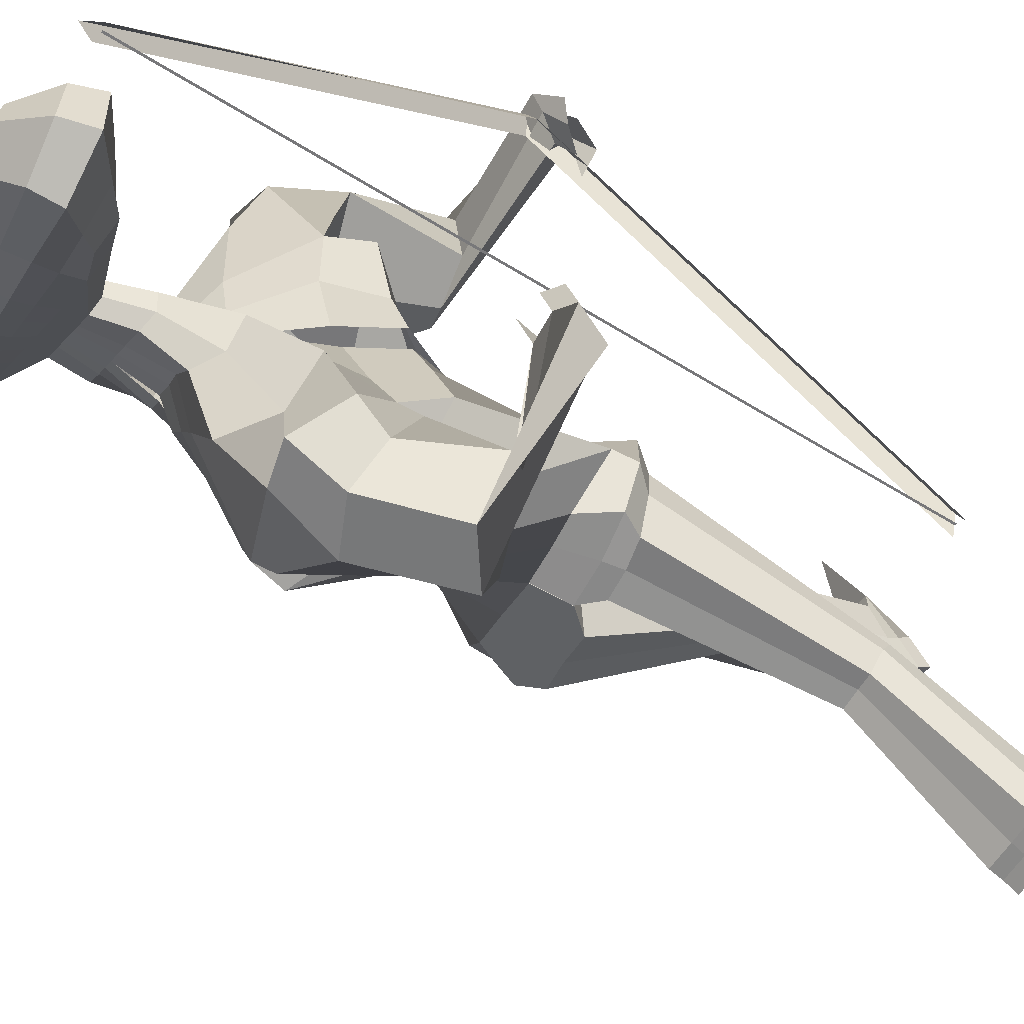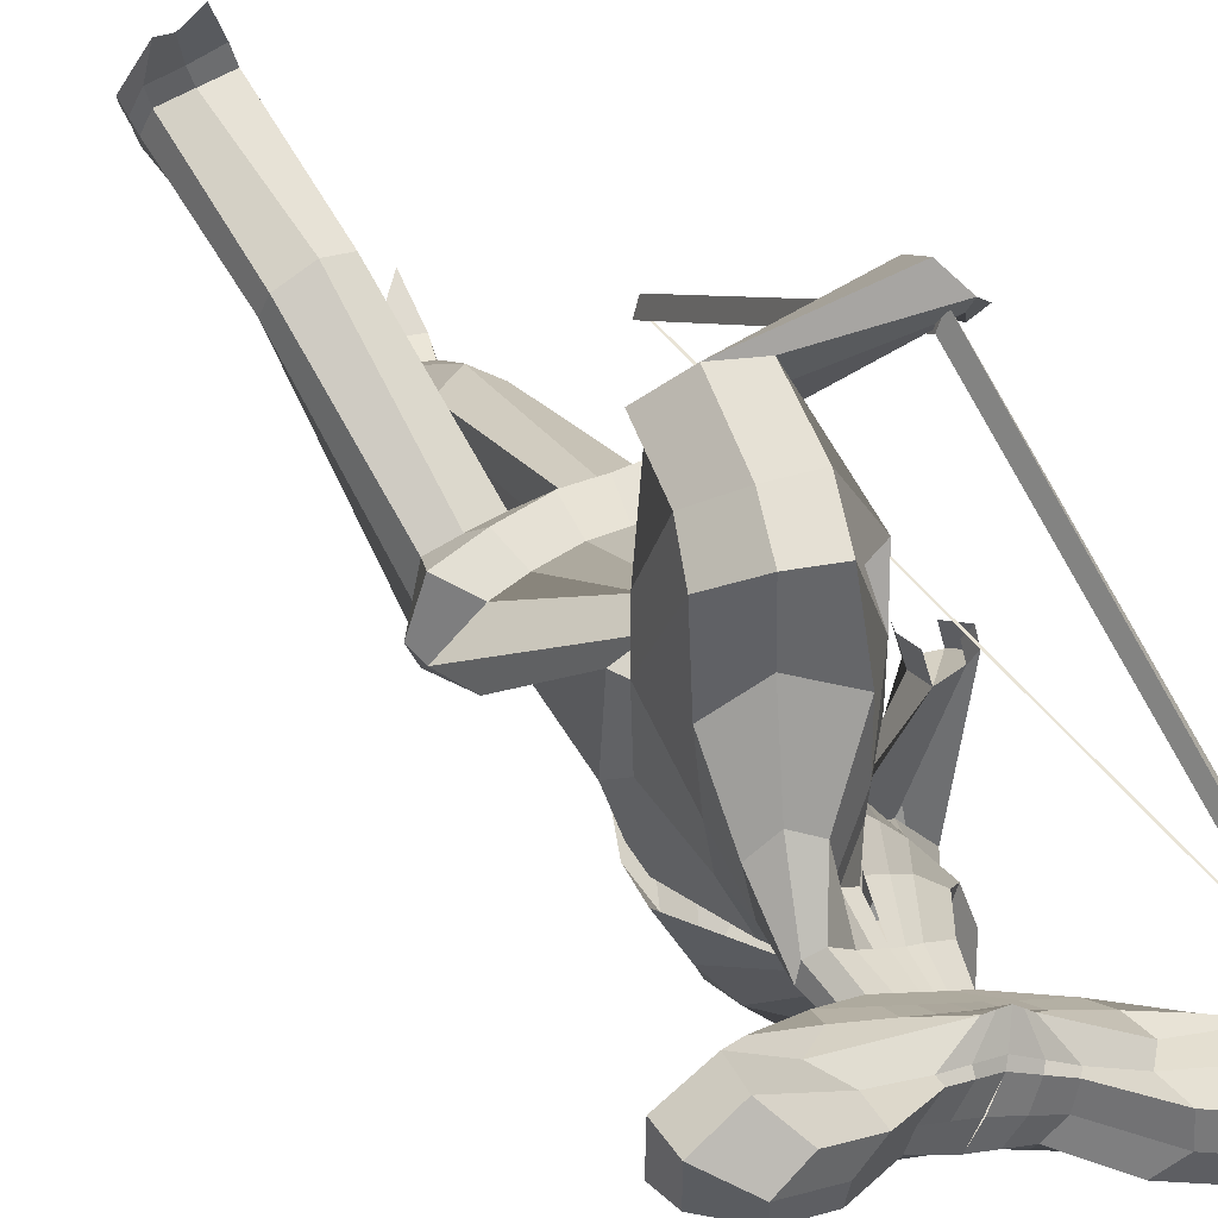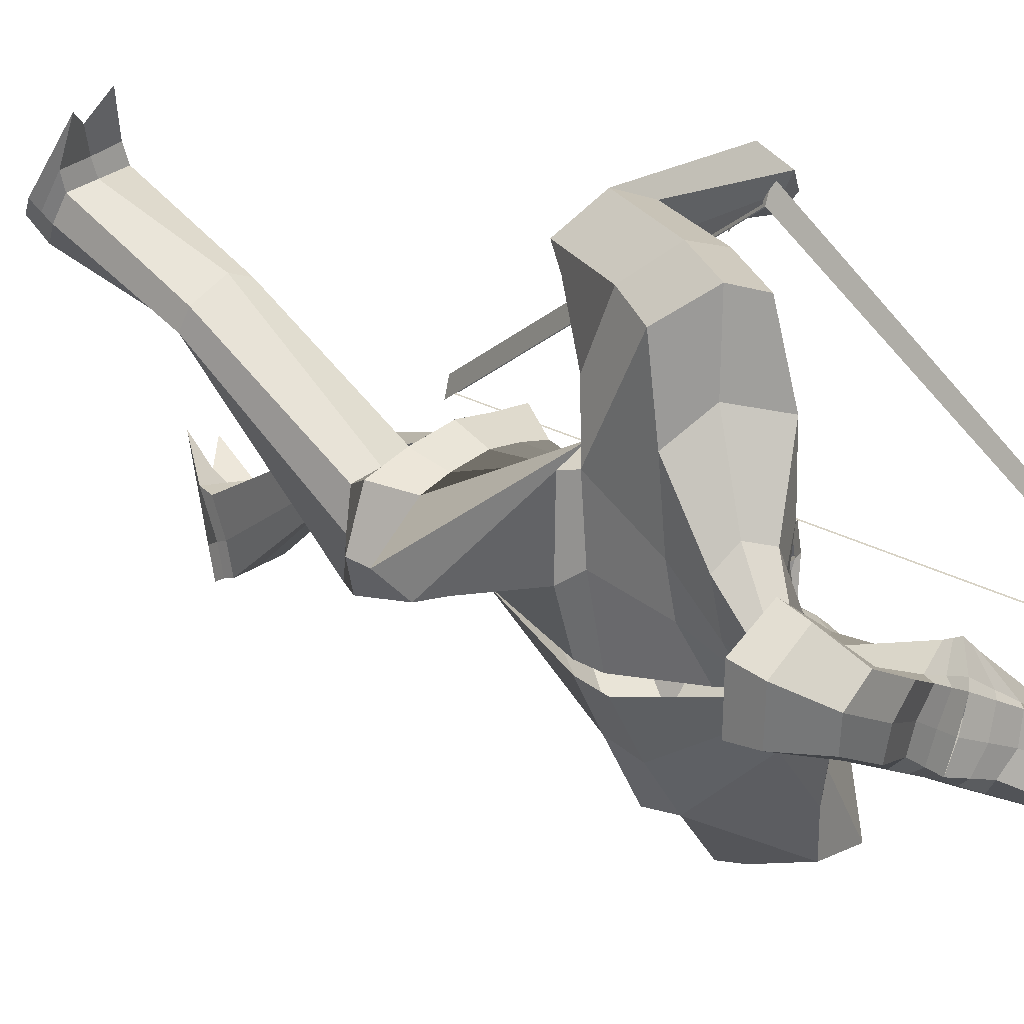
<metadata>
{"format":"obj","ext":"obj","renderer":"f3d","projection":"perspective","resolution":1024,"background":"white","views":[{"elev":-52.3,"azim":-121.8,"up":"+Z"},{"elev":45.3,"azim":149.6,"up":"+Z"},{"elev":24.5,"azim":136.6,"up":"+Z"}]}
</metadata>
<code>
o Cube
v -2.661 7.119 -1.448
v -2.232 7.119 -2.222
v -3.3 9.014 -1.689
v -2.766 9.014 -2.653
v -4.204 7.951 -1.747
v -3.328 7.951 -3.327
v -4.052 8.487 -1.79
v -3.268 8.487 -3.204
v -3.376 7.48 -1.588
v -2.729 7.48 -2.754
v -1.609 6.94 -1.934
v -2.087 6.94 -1.071
v -1.763 8.826 -2.096
v -2.297 8.826 -1.133
v -1.762 7.772 -2.364
v -2.644 7.692 -1.374
v -1.632 8.201 -2.213
v -2.219 8.161 -1.156
v -2.321 7.356 -1.002
v -1.674 7.356 -2.169
v -0.6869 6.922 -1.423
v -1.165 6.922 -0.5602
v -0.6666 8.188 -1.412
v -1.145 8.188 -0.5489
v -0.6857 7.648 -1.767
v -0.8548 7.635 0.1912
v -0.6343 8.053 -1.66
v -1.253 8.053 -0.5447
v -1.322 7.285 -0.4484
v -0.6751 7.285 -1.615
v -2.738 7.04 -2.012
v -3.39 9.154 -2.39
v 0.04673 8.079 -0.563
v -4.239 7.968 -2.741
v -4.101 8.567 -2.732
v -3.41 7.444 -2.393
v -2.271 8.944 -1.77
v -2.069 6.841 -1.643
v -1.018 8.232 -1.061
v 0.1474 5.813 -0.7906
v -0.1762 5.813 -0.2069
v -0.7926 5.819 -1.231
v -1.146 5.765 -0.6881
v -0.325 5.817 -1.006
v -0.668 5.792 -0.435
v -1.074 5.72 -1.036
v -0.5139 6.498 -0.4422
v 0.1369 6.491 -0.7299
v -0.8944 6.503 -0.6486
v -0.8511 6.444 -0.9527
v -0.6146 6.505 -1.147
v -0.2389 6.498 -0.9383
v -0.1382 6.491 -0.2338
v 0.2034 5.011 -0.9396
v -0.4184 4.906 -0.009322
v -1.043 5.133 -1.945
v -1.818 4.726 -1.262
v -0.4971 5.085 -1.336
v -1.212 4.777 -0.5824
v -1.509 4.821 -1.827
v -1.268 2.97 -0.02009
v 1.285 3.056 -1.455
v 0.5509 4.605 -1.125
v -0.8154 3.974 0.03519
v -1.255 4.745 -3.481
v -2.602 3.895 -2.442
v -0.373 4.704 -2.27
v -1.775 3.883 -1.171
v -2.051 4.134 -3.34
v -1.903 4.198 -4.869
v -3.158 3.655 -3.895
v 0.1545 3.392 -3.626
v -2.132 2.513 -2.043
v -2.672 4.384 -4.787
v -1.375 3.605 -2.907
v -0.105 -0.8337 -1.612
v -0.1261 -0.8352 0.576
v -0.1525 -1.065 -0.5592
v -1.341 -0.774 -1.385
v -1.384 -0.8919 0.3393
v -1.982 -1.072 -0.3757
v -1.692 2.069 0.08637
v -2.443 1.803 -1.766
v 1.224 2.298 -1.432
v 0.3203 2.769 -3.671
v -1.074 1.934 -3.025
v -1.702 3.018 -5.342
v -3.046 3.077 -4.306
v -0.6238 3.355 -4.687
v -2.784 2.453 -3.078
v -2.624 3.424 -5.21
v -1.486 2.968 -3.628
v -2.342 1.018 -5.06
v -2.426 1.328 -5.705
v -3.456 1.357 -4.24
v -3.881 1.789 -4.616
v -3.294 1.934 -5.6
v -2.511 1.096 -4.257
v -3.734 0.9822 -1.938
v -3.904 0.6316 -2.113
v -4.326 1.427 -1.762
v -4.679 1.237 -1.841
v -4.533 0.6863 -2.236
v -3.831 1.421 -1.906
v 2.229 7.027 1.264
v 2.658 7.027 0.4899
v 2.832 8.899 1.711
v 3.366 8.899 0.7476
v 0.2348 6.905 -0.912
v -0.2437 6.905 -0.04908
v 0.3227 8.103 -1.025
v -0.2263 7.995 -0.03941
v 3.325 7.809 2.429
v 4.202 7.809 0.8478
v 0.3842 7.523 -1.158
v -0.5365 7.605 0.5053
v 3.298 8.349 2.286
v 4.082 8.349 0.872
v 0.3635 7.904 -1.106
v -0.312 7.904 0.1117
v -0.323 7.214 0.1056
v 2.737 7.366 1.802
v 3.384 7.366 0.6357
v 0.324 7.214 -1.061
v 2.078 6.87 0.1102
v 1.6 6.87 0.9731
v 2.358 8.748 0.1885
v 1.823 8.748 1.152
v 2.55 7.692 0.02762
v 2.175 7.602 1.299
v 2.367 8.126 0.004763
v 1.78 8.086 1.062
v 1.678 7.281 1.215
v 2.325 7.281 0.04869
v 1.156 6.888 -0.4009
v 0.678 6.888 0.462
v 1.177 8.153 -0.3896
v 0.6982 8.153 0.4732
v 1.471 7.607 -0.5711
v -0.1007 7.621 0.6093
v 1.365 8.015 -0.5508
v 0.7471 8.015 0.5642
v 0.6777 7.248 0.6605
v 1.325 7.248 -0.5062
v 2.745 6.938 1.028
v 3.478 9.025 1.418
v 0.07593 8.079 -0.5468
v 4.187 7.81 1.932
v 4.125 8.412 1.83
v 3.437 7.315 1.403
v 2.353 8.857 0.7949
v 2.072 6.763 0.653
v 1.066 8.193 0.09558
v 0.1432 5.813 -0.7929
v -0.1805 5.813 -0.2093
v 1.035 5.75 -0.1827
v 0.6602 5.796 0.3116
v 0.6134 5.787 -0.5201
v 0.2735 5.804 0.02862
v 0.9314 5.696 0.1473
v 0.2196 6.484 -0.03539
v 0.119 6.491 -0.7398
v 0.5966 6.477 0.1736
v 0.832 6.413 -0.02636
v 0.8705 6.477 -0.3231
v 0.4947 6.484 -0.5315
v -0.1561 6.491 -0.2438
v 0.3107 4.961 -0.9247
v -0.3202 4.98 -0.07408
v 1.122 4.717 0.9143
v 0.2177 5.087 1.149
v 0.9526 4.804 -0.09002
v 0.1019 5.071 0.3844
v 0.626 4.785 1.263
v -1.554 3.324 -0.1236
v 1.125 2.794 -1.249
v 0.6472 4.378 -1.029
v -0.8381 4.208 -0.1104
v 1.25 3.859 2.427
v -0.5868 4.626 2.648
v 1.117 3.9 0.8509
v -0.6249 4.631 1.142
v 0.3145 4.042 2.91
v 1.099 3.464 4
v -0.6003 4.1 4.204
v 1.107 2.29 1.631
v -1.522 3.531 2.065
v 0.4597 4.191 4.643
v 0.04245 3.503 2.142
v -0.1178 -0.8352 -1.621
v -0.1261 -0.8352 0.576
v -0.1525 -1.065 -0.5592
v 1.345 -0.9013 -1.417
v 1.274 -0.7773 0.2969
v 1.962 -1.091 -0.7381
v -1.975 2.302 0.07764
v -1.763 2.778 2.202
v 1.078 2.15 -1.296
v 1.197 1.907 1.519
v 0.602 1.951 1.825
v 0.6924 2.475 4.208
v -1.048 2.925 4.417
v 1.06 2.216 2.976
v -1.676 3.233 3.305
v 0.07556 3.127 4.849
v -0.2516 2.822 2.808
v 0.05613 0.8147 3.751
v 0.3909 0.9391 4.383
v -1.256 1.045 3.909
v -1.368 1.251 4.595
v -0.3246 1.337 5.033
v -0.6099 1.027 3.296
v -3.64 0.6041 4.227
v -3.524 0.5388 4.63
v -3.934 1.277 4.126
v -3.936 1.46 4.491
v -3.603 1.01 4.895
v -3.685 0.9143 3.887
v -0.1365 -1.576 -1.669
v -0.1378 -1.591 0.8102
v -0.1699 -1.53 -0.5676
v -1.717 -1.442 -1.293
v -1.732 -1.707 0.5818
v -2.04 -1.514 -0.4519
v -0.1379 -1.586 -1.678
v -0.1379 -1.586 0.8096
v -0.1699 -1.53 -0.5676
v 1.734 -1.737 -1.469
v 1.725 -1.463 0.454
v 2.045 -1.538 -0.6776
v -0.4803 -1.927 -0.5612
v -0.4502 -1.957 -1.624
v -1.536 -1.812 -1.445
v -0.4518 -1.987 0.312
v -1.546 -2.019 0.1756
v -1.666 -1.905 -0.527
v -0.7817 -5.761 -1.938
v -0.945 -5.676 -2.232
v -1.651 -5.652 -2.168
v -0.7674 -6.049 -1.447
v -1.856 -5.919 -1.55
v -1.97 -5.679 -1.919
v -0.9924 -8.233 -3.667
v -0.9396 -8.003 -4.262
v -2.037 -7.984 -4.16
v -1.094 -8.701 -3.016
v -2.079 -8.457 -3.194
v -2.174 -8.11 -3.663
v 0.2746 -1.96 -0.5633
v 0.3044 -2.048 -1.628
v 1.55 -2.177 -1.47
v 0.3031 -2.016 0.3113
v 1.541 -1.976 0.1665
v 1.666 -1.959 -0.5844
v 0.5391 -5.484 1.656
v 0.7567 -5.643 1.407
v 1.632 -5.53 1.516
v 0.5603 -5.297 2.197
v 1.8 -5.271 2.063
v 1.932 -5.392 1.639
v 0.7421 -8.256 2.714
v 0.7778 -8.602 2.189
v 2.017 -8.458 2.266
v 0.7737 -7.966 3.368
v 2.006 -7.955 3.215
v 2.138 -8.162 2.69
v -3.685 0.4455 3.34
v -4.043 0.4021 3.657
v -4.295 0.9105 3.747
v -4.178 0.9931 3.658
v -4.377 1.175 4
v -3.849 0.6301 3.576
v -4.131 1.501 -1.133
v -4.483 1.312 -1.212
v -4.298 0.7817 -1.507
v -3.443 1.08 -1.032
v -3.597 0.742 -1.17
v -3.539 1.519 -1
v -1.026 -8.774 -3.941
v -0.9317 -8.503 -4.504
v -2.021 -8.47 -4.478
v -1.698 -10.11 -2.431
v -2.26 -9.957 -2.65
v -2.201 -8.638 -4.018
v 0.7953 -8.779 3.108
v 0.8064 -9.154 2.594
v 2.038 -9.022 2.606
v 1.302 -7.547 4.849
v 2.072 -7.55 4.594
v 2.179 -8.705 2.986
v 2.151 -8.432 2.821
v 2.012 -8.747 2.421
v 0.7829 -8.878 2.39
v 0.7632 -8.514 2.892
v 0.8634 -8.025 3.765
v 2.097 -7.959 3.595
v -2.024 -8.224 -4.304
v -0.9322 -8.251 -4.352
v -2.197 -8.385 -3.818
v -2.244 -9.019 -3.185
v -1.166 -9.124 -3.004
v -1.015 -8.511 -3.793
v 0.6956 6.896 -0.6564
v 0.2171 6.896 0.2065
v 0.7497 8.128 -0.7074
v 0.236 8.074 0.2169
v 0.9274 7.565 -0.8646
v -0.3186 7.613 0.5573
v 0.8645 7.96 -0.8287
v 0.2176 7.96 0.338
v 0.1773 7.231 0.3831
v 0.8243 7.231 -0.7837
v 0.5712 8.136 -0.2256
v 0.3684 5.807 -0.6684
v 0.04485 5.808 -0.08948
v 0.3068 6.488 -0.6357
v 0.03174 6.488 -0.1396
v 0.6799 4.915 -0.6312
v -0.01021 5.018 0.1257
v 1.011 4.013 -0.06789
v -0.6485 4.531 0.4088
v 1.172 2.485 0.2253
v -1.525 3.547 0.8763
v 0.6473 -0.855 -1.53
v 0.6451 -0.828 0.449
v 1.41 2.098 -0.07706
v -1.644 2.431 1.147
v 0.8003 -1.634 -1.558
v 0.7986 -1.564 0.6618
v 0.926 -2.082 -1.555
v 0.9228 -2.007 0.2421
v 1.194 -5.573 1.492
v 1.172 -5.119 2.469
v 1.398 -8.529 2.225
v 1.388 -7.962 3.291
v 1.42 -9.09 2.607
v 1.578 -7.989 4.202
v 1.488 -8.741 3.053
v 1.499 -7.97 3.674
v 1.395 -8.815 2.411
v -0.226 6.914 -1.168
v -0.7045 6.914 -0.3046
v -0.172 8.145 -1.219
v -0.6857 8.091 -0.2942
v -0.1507 7.586 -1.462
v -0.6956 7.62 0.3482
v -0.1354 7.978 -1.383
v -0.7823 7.978 -0.2165
v -0.8225 7.25 -0.1714
v -0.1755 7.25 -1.338
v -0.4859 8.156 -0.8118
v -0.07873 5.816 -0.9081
v -0.4101 5.81 -0.324
v -0.05097 6.495 -0.8341
v -0.3261 6.495 -0.338
v -0.162 5.031 -1.143
v -0.809 4.872 -0.2603
v 0.08101 4.661 -1.685
v -1.302 3.923 -0.5526
v 0.7767 3.257 -2.597
v -1.65 2.698 -1.056
v -0.7652 -0.8196 -1.481
v -0.7819 -0.8606 0.4896
v 0.7523 2.427 -2.492
v -2.119 1.992 -0.8613
v -0.9321 -1.547 -1.514
v -0.9367 -1.624 0.6856
v -0.9949 -1.918 -1.545
v -0.999 -1.999 0.2439
v -1.299 -5.693 -2.136
v -1.318 -6.14 -1.155
v -1.489 -7.994 -4.217
v -1.547 -8.535 -3.13
v -1.472 -8.482 -4.487
v -1.827 -9.601 -3.042
v -1.611 -8.704 -3.981
v -1.739 -9.106 -3.115
v -1.474 -8.234 -4.323
f 38 12 1 31
f 37 32 3 14
f 18 14 3 7
f 35 32 4 8
f 20 11 2 10
f 17 15 6 8
f 36 34 6 10
f 19 16 5 9
f 13 17 8 4
f 34 35 8 6
f 16 18 7 5
f 12 19 9 1
f 31 36 10 2
f 15 20 10 6
f 25 30 20 15
f 22 29 19 12
f 26 28 18 16
f 23 27 17 13
f 29 26 16 19
f 27 25 15 17
f 30 21 11 20
f 28 24 14 18
f 39 37 14 24
f 47 49 43 45
f 355 47 45 353
f 348 344 24 28
f 350 341 21 30
f 347 345 25 27
f 349 346 26 29
f 343 347 27 23
f 346 348 28 26
f 342 349 29 22
f 345 350 30 25
f 49 50 46 43
f 23 13 37 39
f 1 9 36 31
f 5 7 35 34
f 9 5 34 36
f 51 52 44 42
f 7 3 32 35
f 13 4 32 37
f 11 38 31 2
f 42 44 58 56
f 352 40 54 356
f 50 51 42 46
f 354 48 40 352
f 341 109 48 354
f 38 11 51 50
f 11 21 52 51
f 12 38 50 49
f 342 22 47 355
f 22 12 49 47
f 356 54 63 358
f 59 57 66 68
f 353 45 59 357
f 45 43 57 59
f 358 63 62 360
f 68 66 71 73
f 359 68 73 361
f 56 58 67 65
f 357 59 68 359
f 71 74 91 88
f 365 83 80 363
f 74 70 87 91
f 65 67 72 70
f 192 190 225 227
f 362 76 219 366
f 86 85 79 81
f 364 84 76 362
f 83 86 81 80
f 73 75 86 83
f 360 62 84 364
f 75 72 85 86
f 361 73 83 365
f 87 89 93 94
f 91 87 94 97
f 70 72 89 87
f 72 75 92 89
f 75 73 90 92
f 73 71 88 90
f 96 97 103 102
f 95 96 102 101
f 92 90 95 98
f 89 92 98 93
f 90 88 96 95
f 88 91 97 96
f 104 101 102 103
f 99 104 103 100
f 97 94 100 103
f 94 93 99 100
f 98 95 101 104
f 93 98 104 99
f 152 145 105 126
f 151 128 107 146
f 132 117 107 128
f 149 118 108 146
f 134 123 106 125
f 131 118 114 129
f 150 123 114 148
f 133 122 113 130
f 127 108 118 131
f 148 114 118 149
f 130 113 117 132
f 126 105 122 133
f 145 106 123 150
f 129 114 123 134
f 139 129 134 144
f 136 126 133 143
f 140 130 132 142
f 137 127 131 141
f 143 133 130 140
f 141 131 129 139
f 144 134 125 135
f 142 132 128 138
f 153 138 128 151
f 161 159 157 163
f 317 315 159 161
f 310 142 138 306
f 312 144 135 303
f 309 141 139 307
f 311 143 140 308
f 305 137 141 309
f 308 140 142 310
f 304 136 143 311
f 307 139 144 312
f 163 157 160 164
f 137 153 151 127
f 105 145 150 122
f 113 148 149 117
f 122 150 148 113
f 165 156 158 166
f 117 149 146 107
f 127 151 146 108
f 125 106 145 152
f 156 170 172 158
f 314 318 168 154
f 164 160 156 165
f 316 314 154 162
f 303 316 162 109
f 152 164 165 125
f 125 165 166 135
f 126 163 164 152
f 304 317 161 136
f 136 161 163 126
f 318 320 177 168
f 173 182 180 171
f 315 319 173 159
f 159 173 171 157
f 320 322 176 177
f 182 187 185 180
f 321 323 187 182
f 170 179 181 172
f 319 321 182 173
f 185 202 205 188
f 327 325 194 197
f 188 205 201 184
f 179 184 186 181
f 78 77 220 221
f 193 195 230 228
f 200 195 193 199
f 326 324 190 198
f 197 194 195 200
f 187 197 200 189
f 322 326 198 176
f 189 200 199 186
f 323 327 197 187
f 201 208 207 203
f 205 211 208 201
f 184 201 203 186
f 186 203 206 189
f 189 206 204 187
f 187 204 202 185
f 210 216 217 211
f 209 215 216 210
f 206 212 209 204
f 203 207 212 206
f 204 209 210 202
f 202 210 211 205
f 216 215 218 213 214 217
f 211 217 214 208
f 208 214 213 207
f 212 218 215 209
f 207 213 218 212
f 366 219 232 368
f 224 222 233 236
f 228 230 254 251
f 230 229 253 254
f 191 192 227 226
f 80 81 224 223
f 363 80 223 367
f 324 193 228 328
f 195 194 229 230
f 81 79 222 224
f 325 191 226 329
f 76 78 221 219
f 231 234 240 237
f 368 232 238 370
f 221 220 234 231
f 367 223 235 369
f 219 221 231 232
f 223 224 236 235
f 241 242 248 247
f 238 237 243 244
f 369 235 241 371
f 232 231 237 238
f 235 236 242 241
f 236 233 239 242
f 294 293 286 285
f 300 299 284 283
f 242 239 245 248
f 370 238 244 372
f 237 240 246 243
f 371 241 247 373
f 251 254 260 257
f 254 253 259 260
f 328 228 251 330
f 226 227 249 252
f 329 226 252 331
f 227 225 250 249
f 333 258 264 335
f 258 255 261 264
f 330 251 257 332
f 252 249 255 258
f 331 252 258 333
f 249 250 256 255
f 292 291 290 287
f 378 298 280 374
f 255 256 262 261
f 260 259 265 266
f 257 260 266 263
f 332 257 263 334
f 214 217 269 268
f 213 214 268 267
f 215 218 272 270
f 215 216 271 270
f 103 102 274 275
f 102 101 273 274
f 99 104 278 276
f 100 99 276 277
f 376 375 283 284
f 374 376 284 281
f 338 290 289 337
f 336 287 290 338
f 377 300 283 375
f 295 294 285 288
f 299 297 281 284
f 340 292 287 336
f 298 302 279 280
f 291 296 289 290
f 339 295 288 337
f 302 301 282 279
f 335 264 295 339
f 266 265 296 291
f 334 263 292 340
f 264 261 294 295
f 263 266 291 292
f 261 262 293 294
f 243 246 301 302
f 244 243 302 298
f 248 245 297 299
f 373 247 300 377
f 372 244 298 378
f 247 248 299 300
f 262 334 340 293
f 265 335 339 296
f 296 339 337 289
f 293 340 336 286
f 286 336 338 285
f 285 338 337 288
f 256 332 334 262
f 253 331 333 259
f 250 330 332 256
f 259 333 335 265
f 229 329 331 253
f 225 328 330 250
f 194 325 329 229
f 190 324 328 225
f 175 196 327 323
f 186 199 326 322
f 199 193 324 326
f 196 191 325 327
f 169 178 321 319
f 178 175 323 321
f 181 186 322 320
f 155 169 319 315
f 172 181 320 318
f 110 167 317 304
f 135 166 316 303
f 166 158 314 316
f 158 172 318 314
f 115 307 312 124
f 110 304 311 121
f 116 308 310 120
f 111 305 309 119
f 121 311 308 116
f 119 309 307 115
f 124 312 303 109
f 120 310 306 112
f 167 155 315 317
f 245 372 378 297
f 246 373 377 301
f 301 377 375 282
f 280 279 376 374
f 279 282 375 376
f 297 378 374 281
f 240 371 373 246
f 239 370 372 245
f 234 369 371 240
f 220 367 369 234
f 233 368 370 239
f 77 363 367 220
f 222 366 368 233
f 61 361 365 82
f 72 360 364 85
f 85 364 362 79
f 79 362 366 222
f 82 365 363 77
f 55 357 359 64
f 64 359 361 61
f 67 358 360 72
f 41 353 357 55
f 58 356 358 67
f 110 342 355 53
f 21 341 354 52
f 52 354 352 44
f 44 352 356 58
f 115 124 350 345
f 110 121 349 342
f 116 120 348 346
f 111 119 347 343
f 121 116 346 349
f 119 115 345 347
f 124 109 341 350
f 120 112 344 348
f 53 355 353 41
f 351 39 24 344
f 343 23 39 351
f 46 42 56 60
f 60 56 65 69
f 57 60 69 66
f 43 46 60 57
f 69 65 70 74
f 66 69 74 71
f 313 306 138 153
f 305 313 153 137
f 160 174 170 156
f 174 183 179 170
f 171 180 183 174
f 157 171 174 160
f 183 188 184 179
f 180 185 188 183
f 111 147 313 305
f 147 112 306 313
f 111 343 351 33
f 33 351 344 112
o Plane.001_Bow
v -3.876 -5.693 -1.049
v -3.836 -5.691 -1.053
v -4.517 8.322 -0.9838
v -4.477 8.324 -0.9879
v -3.825 1.297 4.045
v -3.503 1.312 4.013
v -4.019 -5.765 -1.11
v -3.697 -5.75 -1.143
v -3.624 1.33 4.432
v -3.818 -5.757 -0.7229
v -4.665 8.363 -1.045
v -4.343 8.378 -1.077
v -4.518 8.664 -1.06
f 379 380 382 381
f 387 384 386 388
f 383 387 388 385
f 391 390 384 387
f 389 391 387 383

</code>
